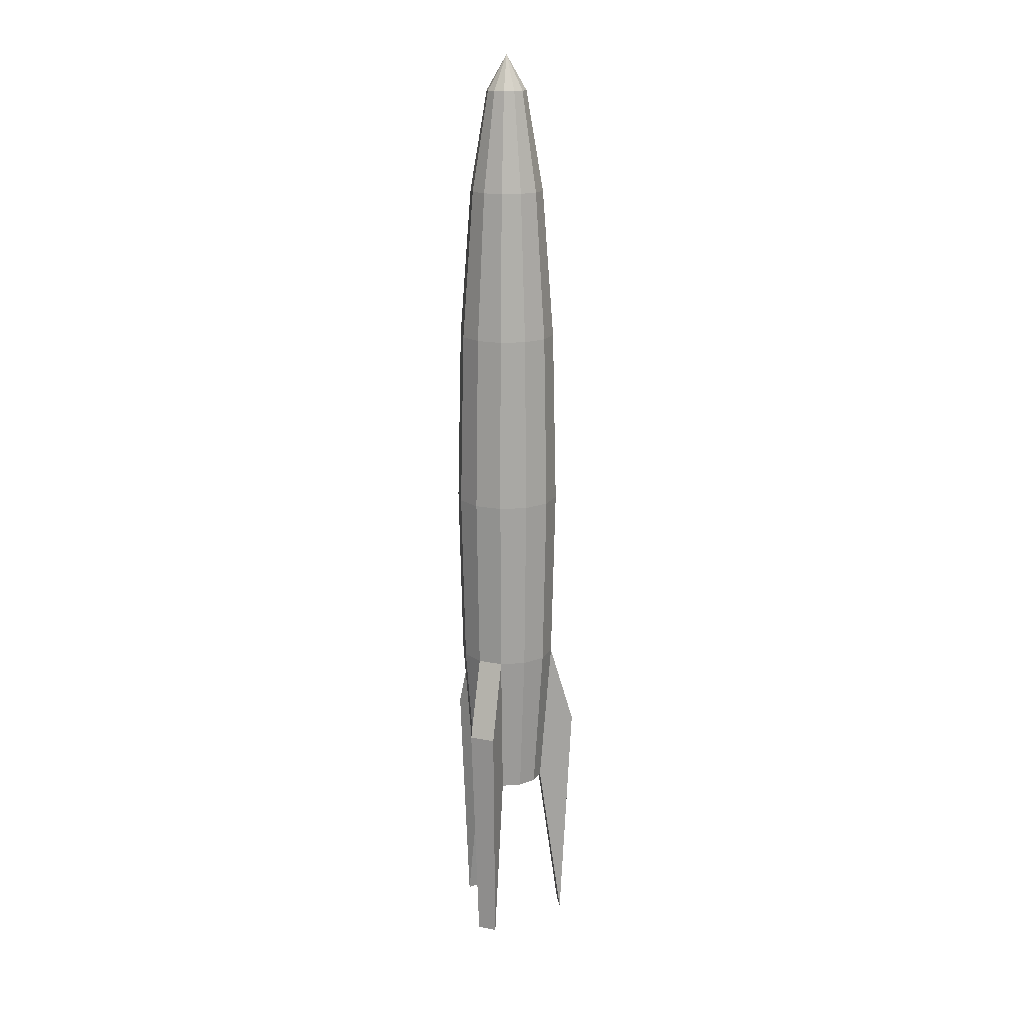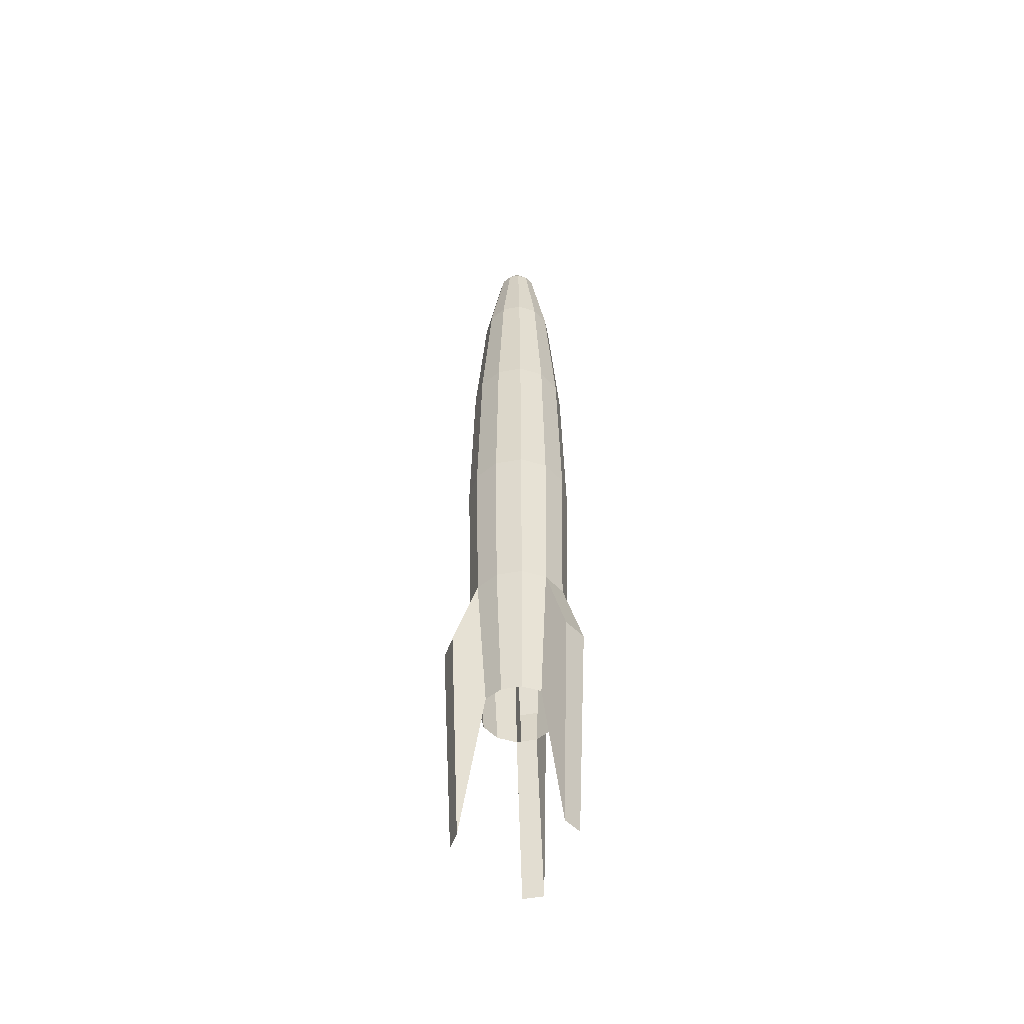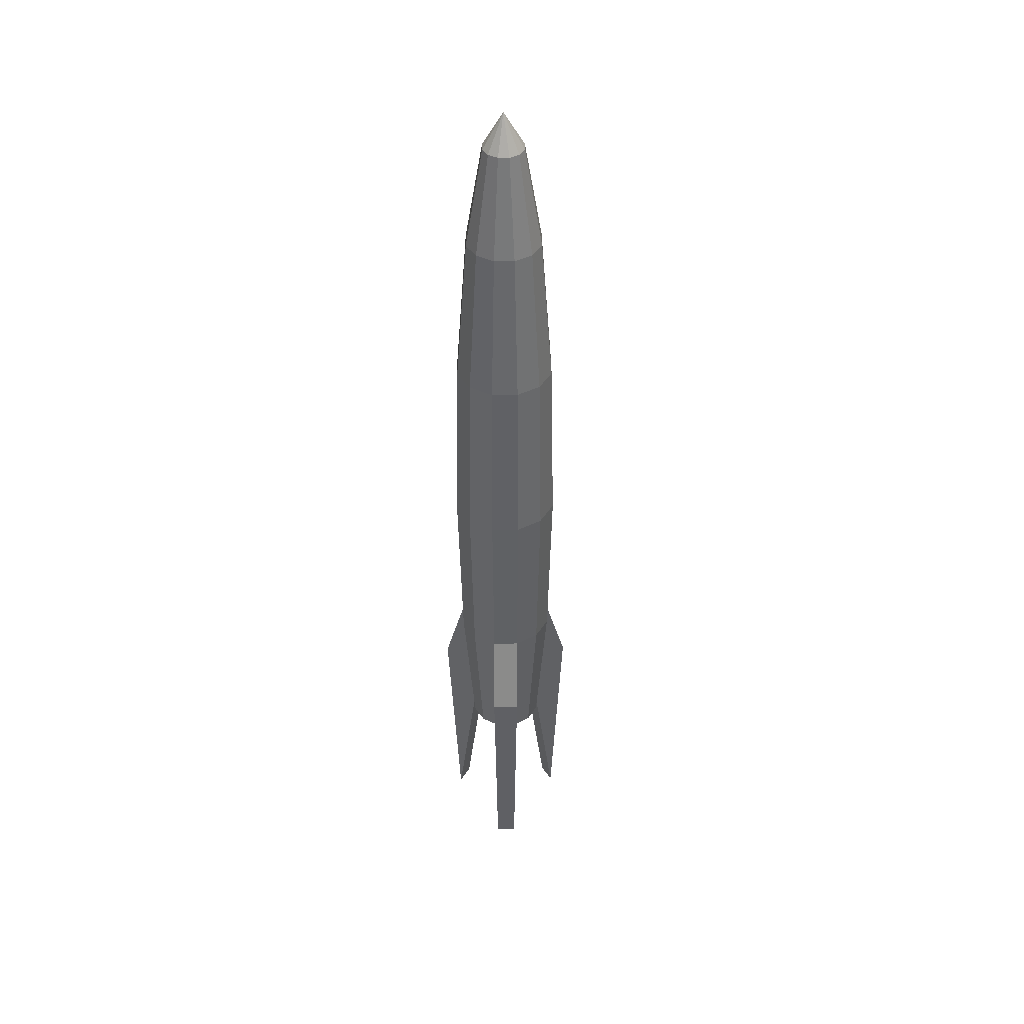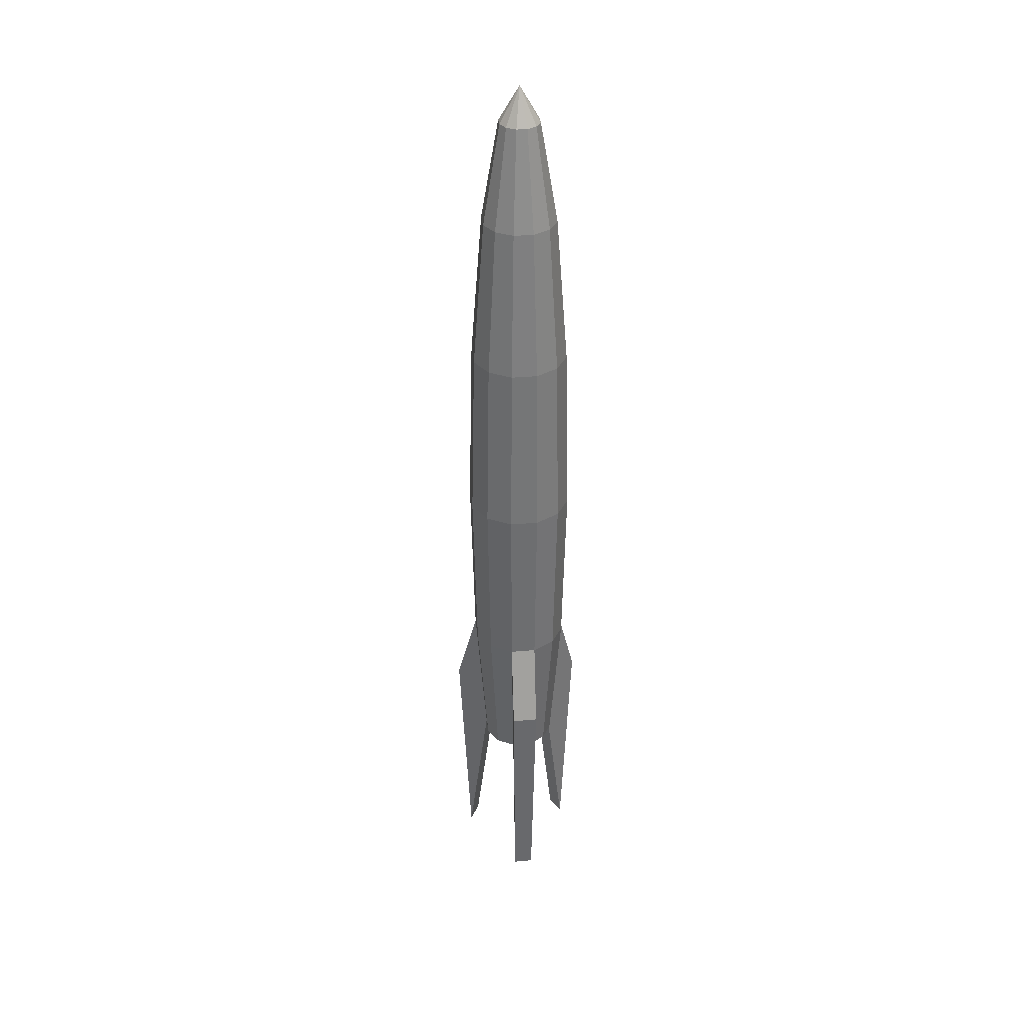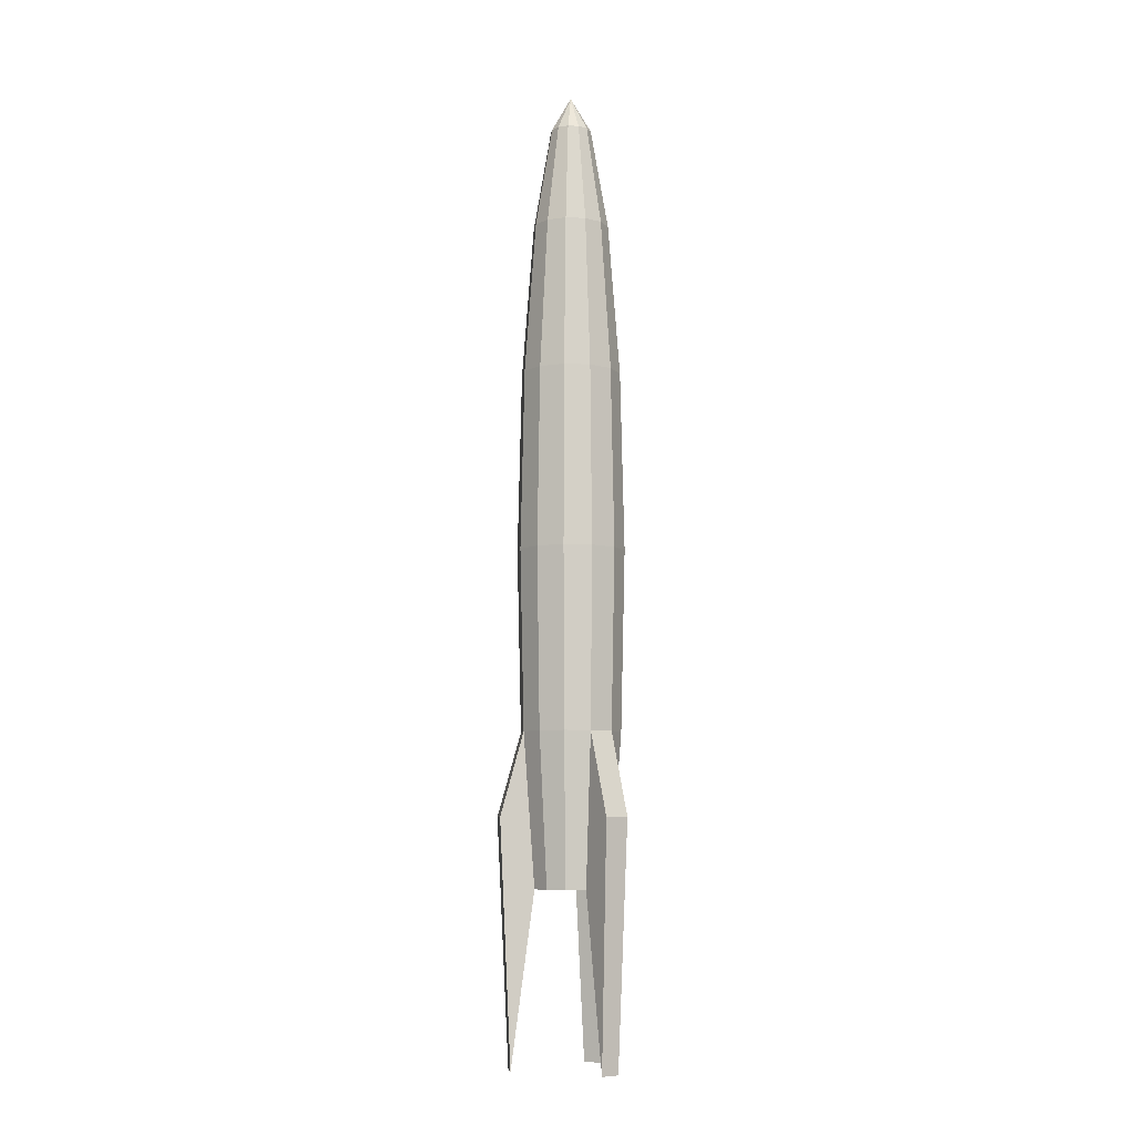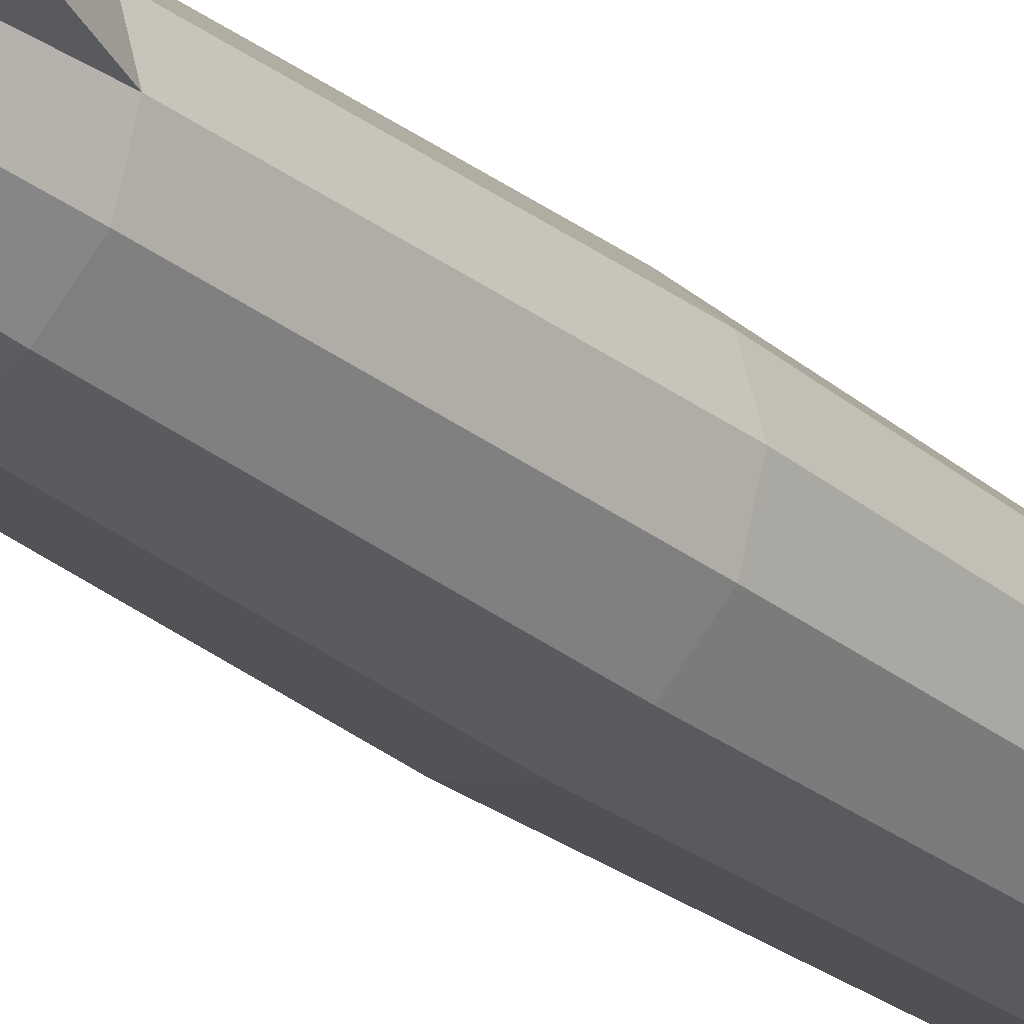
<metadata>
{"format":"obj","ext":"obj","renderer":"f3d","projection":"perspective","resolution":1024,"background":"white","views":[{"elev":16.7,"azim":97.3,"up":"+Y"},{"elev":-50.9,"azim":-93.4,"up":"+Y"},{"elev":41.8,"azim":74.2,"up":"+Y"},{"elev":35.0,"azim":-171.5,"up":"+Y"},{"elev":-7.4,"azim":157.6,"up":"+Y"},{"elev":-26.2,"azim":37.9,"up":"+Z"}]}
</metadata>
<code>
o Sphere.001
v 0 0.6139 -0.07051
v 0 -0.3322 -0.09213
v 0 -0.6139 -0.07051
v 0.01908 0.8021 -0.03305
v 0.03526 0.6139 -0.06107
v 0.04607 0.3322 -0.07979
v 0.04986 -0 -0.08636
v 0.04607 -0.3322 -0.07979
v 0.03526 -0.6139 -0.06107
v -0 0.8682 -0
v 0.03305 0.8021 -0.01908
v 0.06107 0.6139 -0.03526
v 0.07979 0.3322 -0.04607
v 0.08636 -0 -0.04986
v 0.07979 -0.3322 -0.04607
v 0.06107 -0.6139 -0.03526
v 0.03816 0.8021 -0
v 0.07051 0.6139 -0
v 0.09213 0.3322 -0
v 0.09972 -0 -0
v 0.09213 -0.3322 -0
v 0.07051 -0.6139 -0
v 0.03305 0.8021 0.01908
v 0.06107 0.6139 0.03526
v 0.07979 0.3322 0.04607
v 0.08636 -0 0.04986
v 0.07979 -0.3322 0.04607
v 0.06107 -0.6139 0.03526
v 0.01908 0.8021 0.03305
v 0.03526 0.6139 0.06107
v 0.04607 0.3322 0.07979
v 0.04986 -0 0.08636
v 0.04607 -0.3322 0.07979
v 0.03526 -0.6139 0.06107
v -0 0.8021 0.03816
v -0 0.6139 0.07051
v -0 0.3322 0.09213
v -0 -0 0.09972
v -0 -0.3322 0.09213
v -0 -0.6139 0.07051
v -0.01908 0.8021 0.03305
v -0.03526 0.6139 0.06107
v -0.04607 0.3322 0.07979
v -0.04986 -0 0.08636
v -0.04607 -0.3322 0.07979
v -0.03526 -0.6139 0.06107
v -0.03305 0.8021 0.01908
v -0.06107 0.6139 0.03526
v -0.07979 0.3322 0.04607
v -0.08636 -0 0.04986
v -0.07979 -0.3322 0.04607
v -0.06107 -0.6139 0.03526
v -0.03816 0.8021 -0
v -0.07051 0.6139 -0
v -0.09213 0.3322 -0
v -0.09972 -0 -0
v -0.09213 -0.3322 -0
v -0.07051 -0.6139 -0
v -0.03305 0.8021 -0.01908
v -0.06107 0.6139 -0.03526
v -0.07979 0.3322 -0.04607
v -0.08636 -0 -0.04986
v -0.07979 -0.3322 -0.04607
v -0.06107 -0.6139 -0.03526
v -0.01908 0.8021 -0.03305
v -0.03526 0.6139 -0.06107
v -0.04607 0.3322 -0.07979
v -0.04986 -0 -0.08636
v -0.04607 -0.3322 -0.07979
v -0.03526 -0.6139 -0.06107
v 0 0.8021 -0.03816
v 0 0.3322 -0.09213
v 0 -0 -0.09972
v 0.111 -0.9318 0.01114
v 0.1326 -0.4855 0.01114
v 0.1203 -0.4855 0.05844
v 0.1016 -0.9318 0.04734
v -0.06491 -0.9318 0.09314
v -0.07572 -0.4855 0.1124
v -0.1094 -0.4855 0.07774
v -0.09072 -0.9318 0.06664
v -0.04611 -0.9318 -0.1043
v -0.05692 -0.4855 -0.1235
v -0.01085 -0.4855 -0.1362
v -0.01085 -0.9318 -0.114
f 3 2 8 9
f 73 72 6 7
f 1 71 4 5
f 2 73 7 8
f 72 1 5 6
f 71 10 4
f 5 4 11 12
f 8 7 14 15
f 6 5 12 13
f 4 10 11
f 9 8 15 16
f 7 6 13 14
f 15 14 20 21
f 13 12 18 19
f 11 10 17
f 16 15 21 22
f 14 13 19 20
f 12 11 17 18
f 17 10 23
f 20 19 25 26
f 18 17 23 24
f 21 20 26 27
f 19 18 24 25
f 28 27 33 34
f 26 25 31 32
f 24 23 29 30
f 27 26 32 33
f 25 24 30 31
f 23 10 29
f 33 32 38 39
f 31 30 36 37
f 29 10 35
f 34 33 39 40
f 32 31 37 38
f 30 29 35 36
f 39 38 44 45
f 37 36 42 43
f 35 10 41
f 40 39 45 46
f 38 37 43 44
f 36 35 41 42
f 44 43 49 50
f 42 41 47 48
f 45 44 50 51
f 43 42 48 49
f 41 10 47
f 50 49 55 56
f 48 47 53 54
f 51 50 56 57
f 49 48 54 55
f 47 10 53
f 52 51 57 58
f 57 56 62 63
f 55 54 60 61
f 53 10 59
f 58 57 63 64
f 56 55 61 62
f 54 53 59 60
f 61 60 66 67
f 59 10 65
f 64 63 69 70
f 62 61 67 68
f 60 59 65 66
f 63 62 68 69
f 68 67 72 73
f 66 65 71 1
f 69 68 73 2
f 67 66 1 72
f 65 10 71
f 74 75 76 77
f 21 75 74 22
f 27 76 75 21
f 28 77 76 27
f 22 74 77 28
f 78 79 80 81
f 45 79 78 46
f 51 80 79 45
f 52 81 80 51
f 46 78 81 52
f 82 83 84 85
f 69 83 82 70
f 2 84 83 69
f 3 85 84 2
f 70 82 85 3
o Circle
v 0.2271 -1.083 -1.166
v 0.03197 -1.083 -1.147
v -0.1556 -1.083 -1.09
v -0.3285 -1.083 -0.9974
v -0.48 -1.083 -0.873
v -0.6044 -1.083 -0.7215
v -0.6968 -1.083 -0.5486
v -0.7537 -1.083 -0.361
v -0.7729 -1.083 -0.1659
v -0.7537 -1.083 0.02916
v -0.6968 -1.083 0.2167
v -0.6044 -1.083 0.3896
v -0.48 -1.083 0.5412
v -0.3285 -1.083 0.6655
v -0.1556 -1.083 0.7579
v 0.03197 -1.083 0.8148
v 0.2271 -1.083 0.8341
v 0.4222 -1.083 0.8148
v 0.6097 -1.083 0.7579
v 0.7826 -1.083 0.6655
v 0.9342 -1.083 0.5412
v 1.059 -1.083 0.3896
v 1.151 -1.083 0.2167
v 1.208 -1.083 0.02915
v 1.227 -1.083 -0.1659
v 1.208 -1.083 -0.361
v 1.151 -1.083 -0.5486
v 1.059 -1.083 -0.7215
v 0.9342 -1.083 -0.873
v 0.7826 -1.083 -0.9974
v 0.6097 -1.083 -1.09
v 0.4222 -1.083 -1.147
l 87 86
l 88 87
l 89 88
l 90 89
l 91 90
l 92 91
l 93 92
l 94 93
l 95 94
l 96 95
l 97 96
l 98 97
l 99 98
l 100 99
l 101 100
l 102 101
l 103 102
l 104 103
l 105 104
l 106 105
l 107 106
l 108 107
l 109 108
l 110 109
l 111 110
l 112 111
l 113 112
l 114 113
l 115 114
l 116 115
l 117 116
l 86 117

</code>
